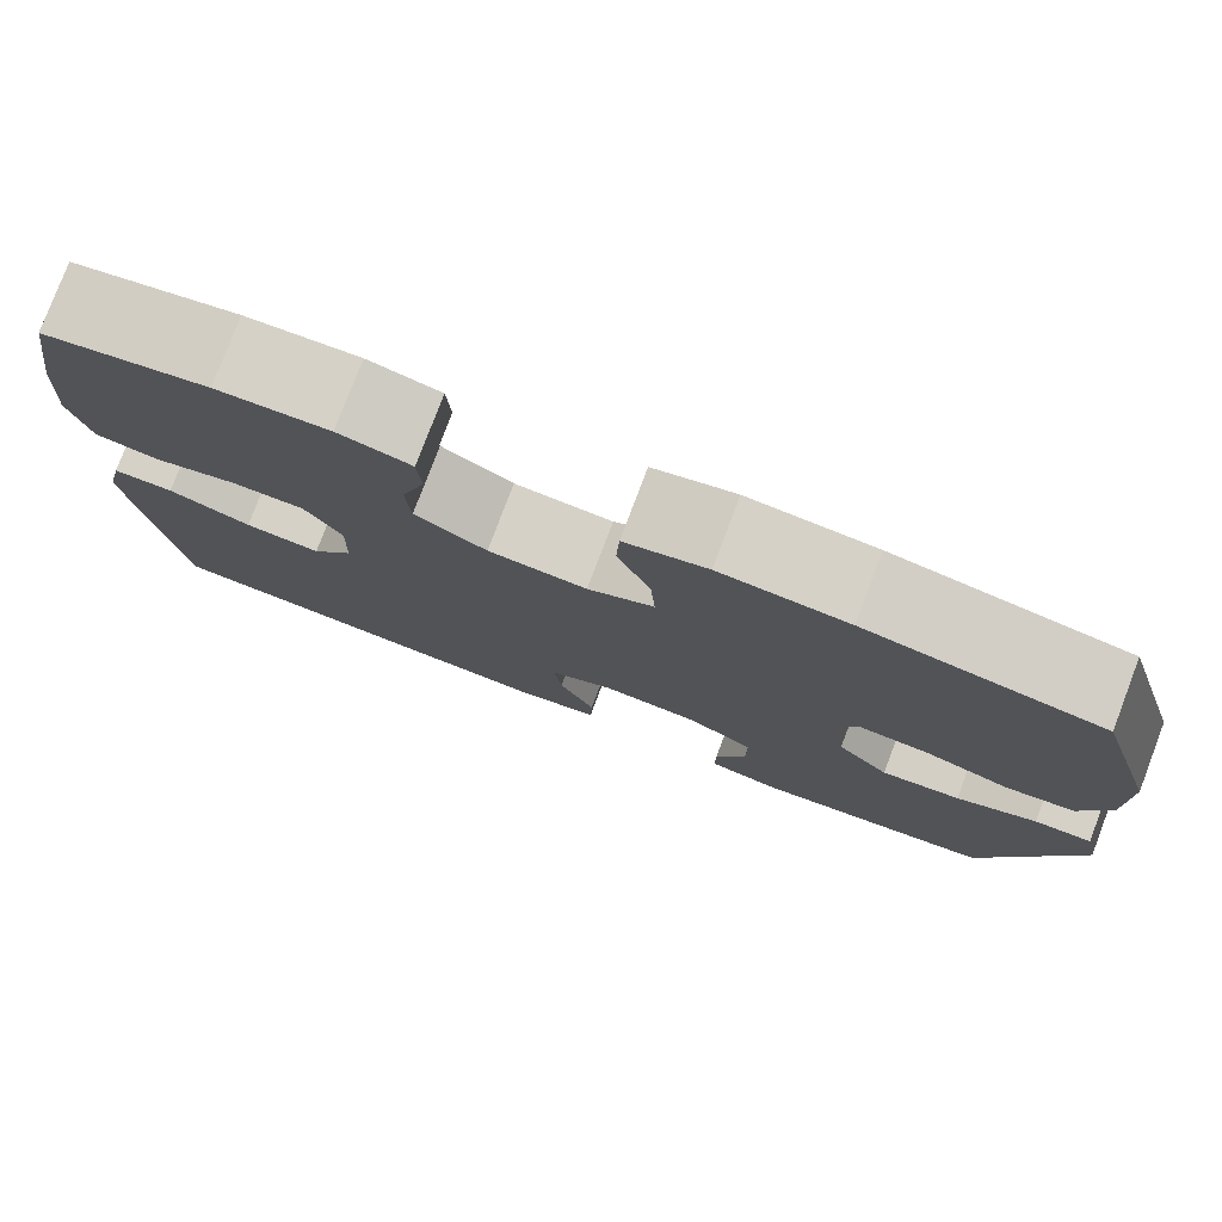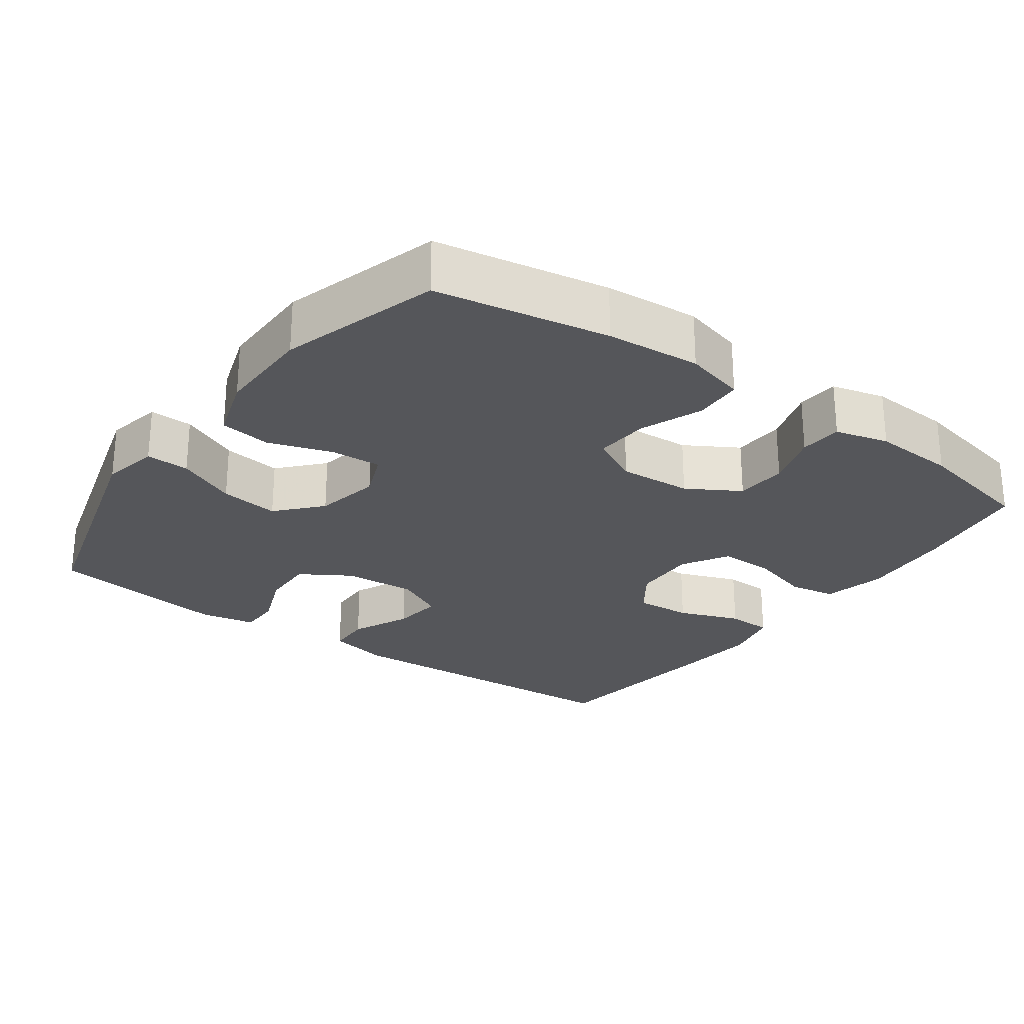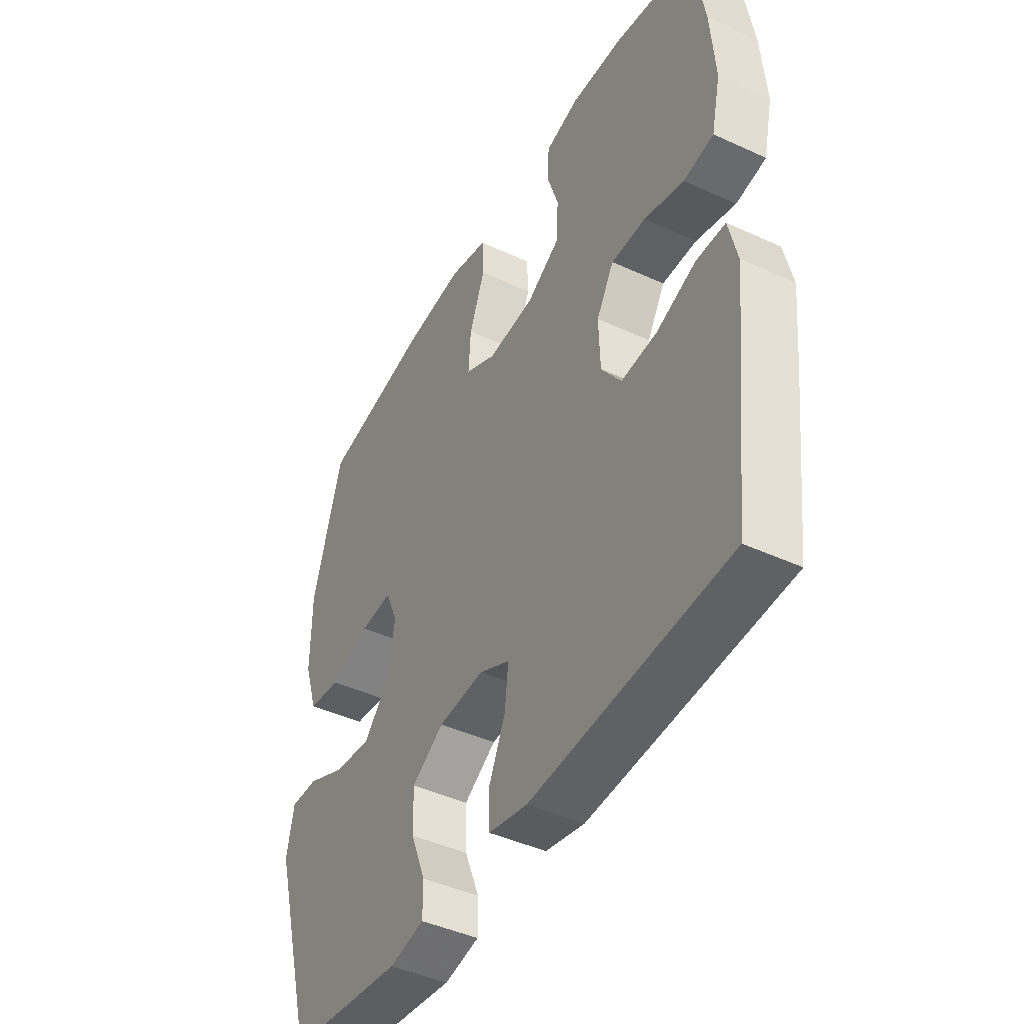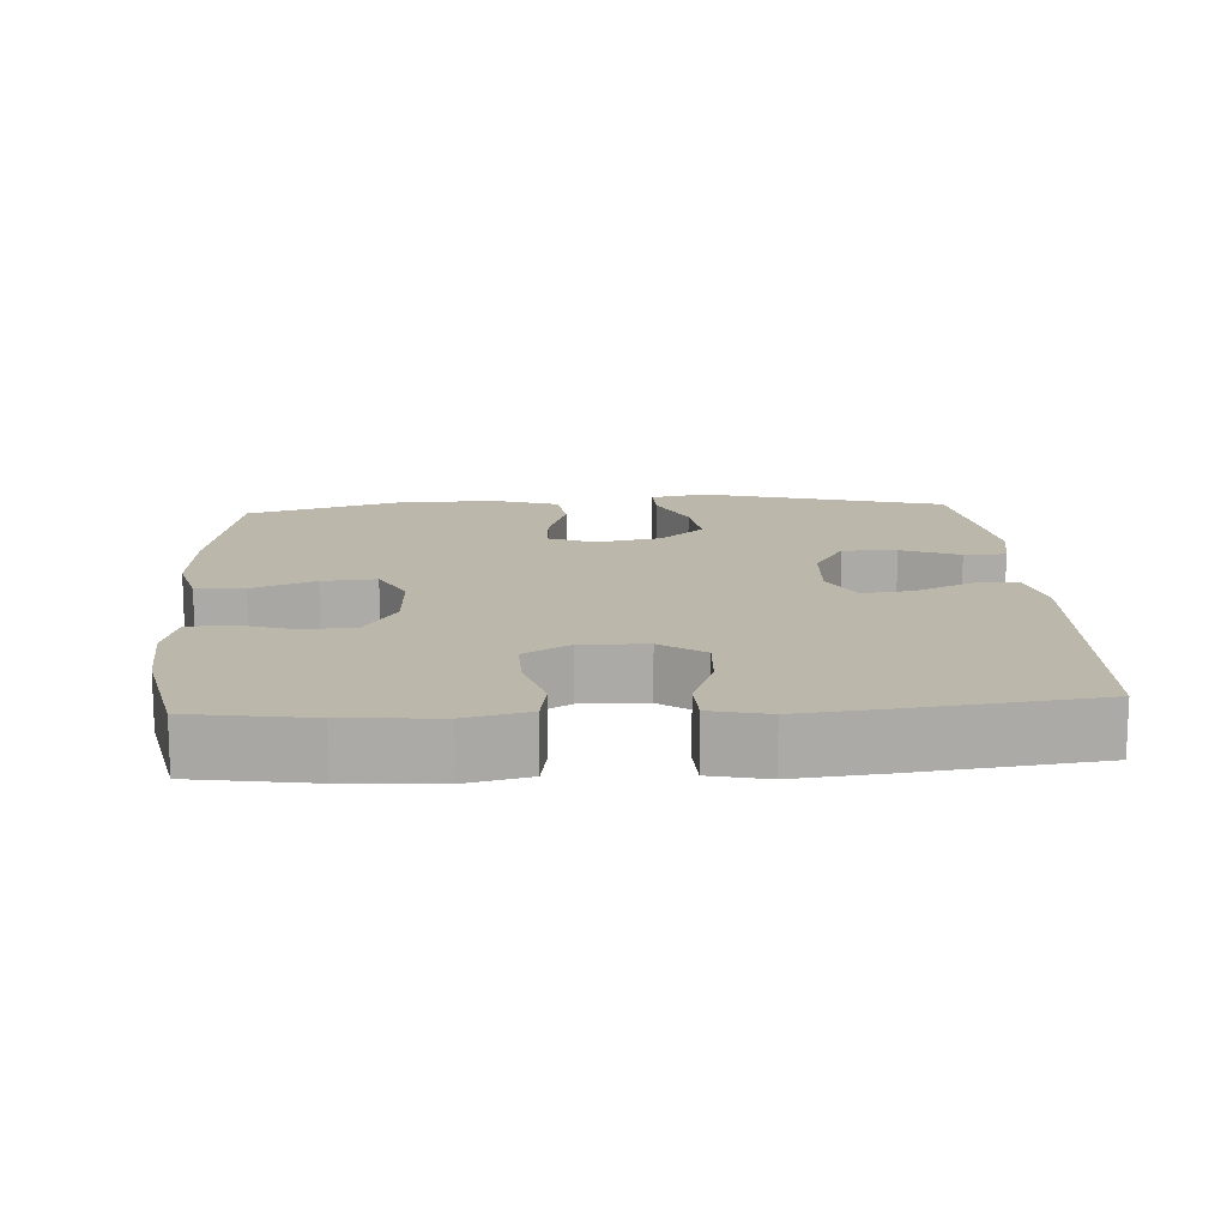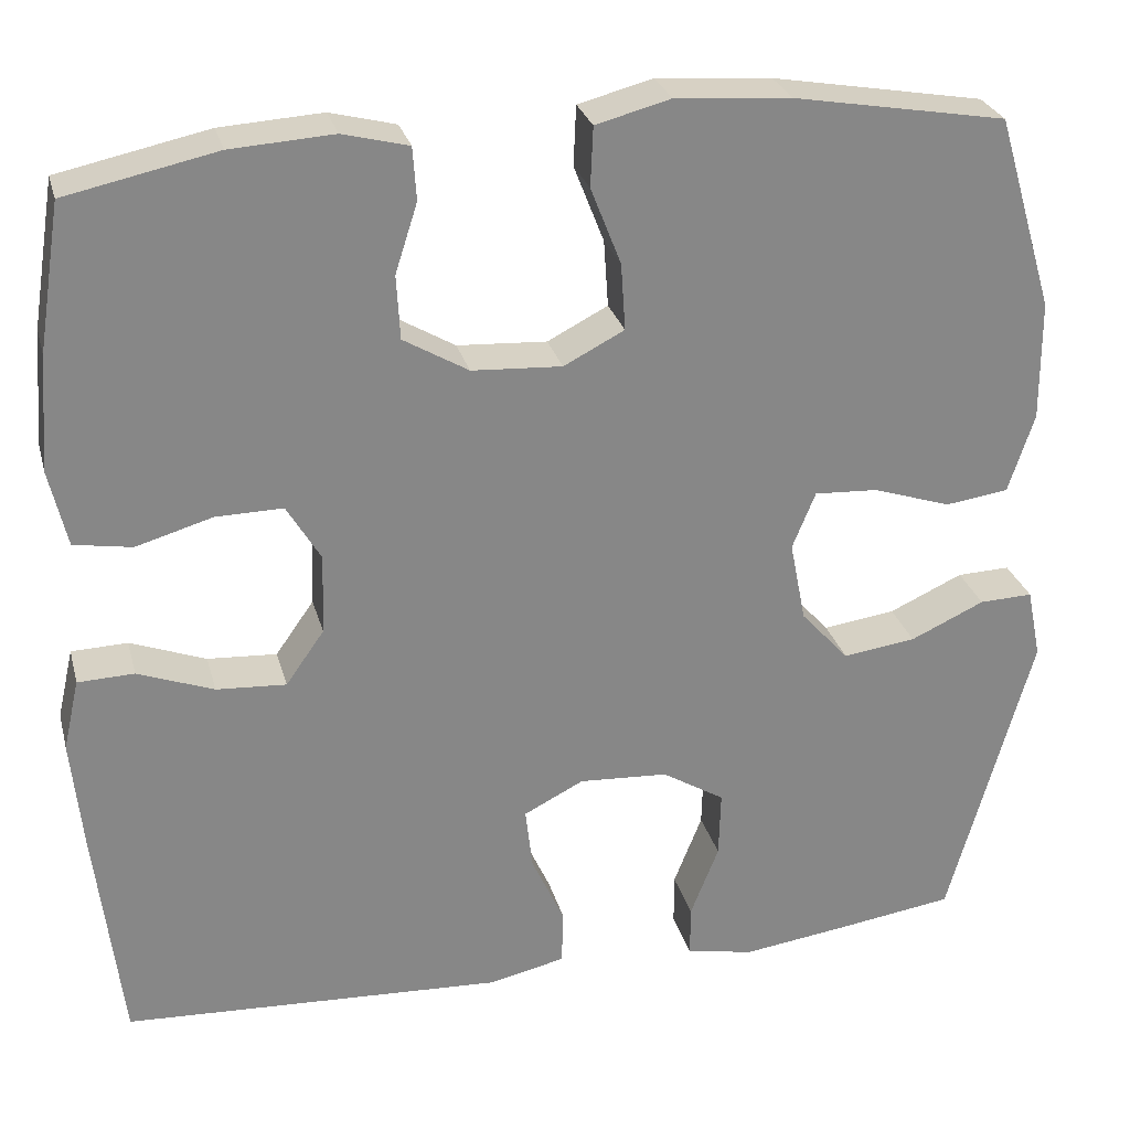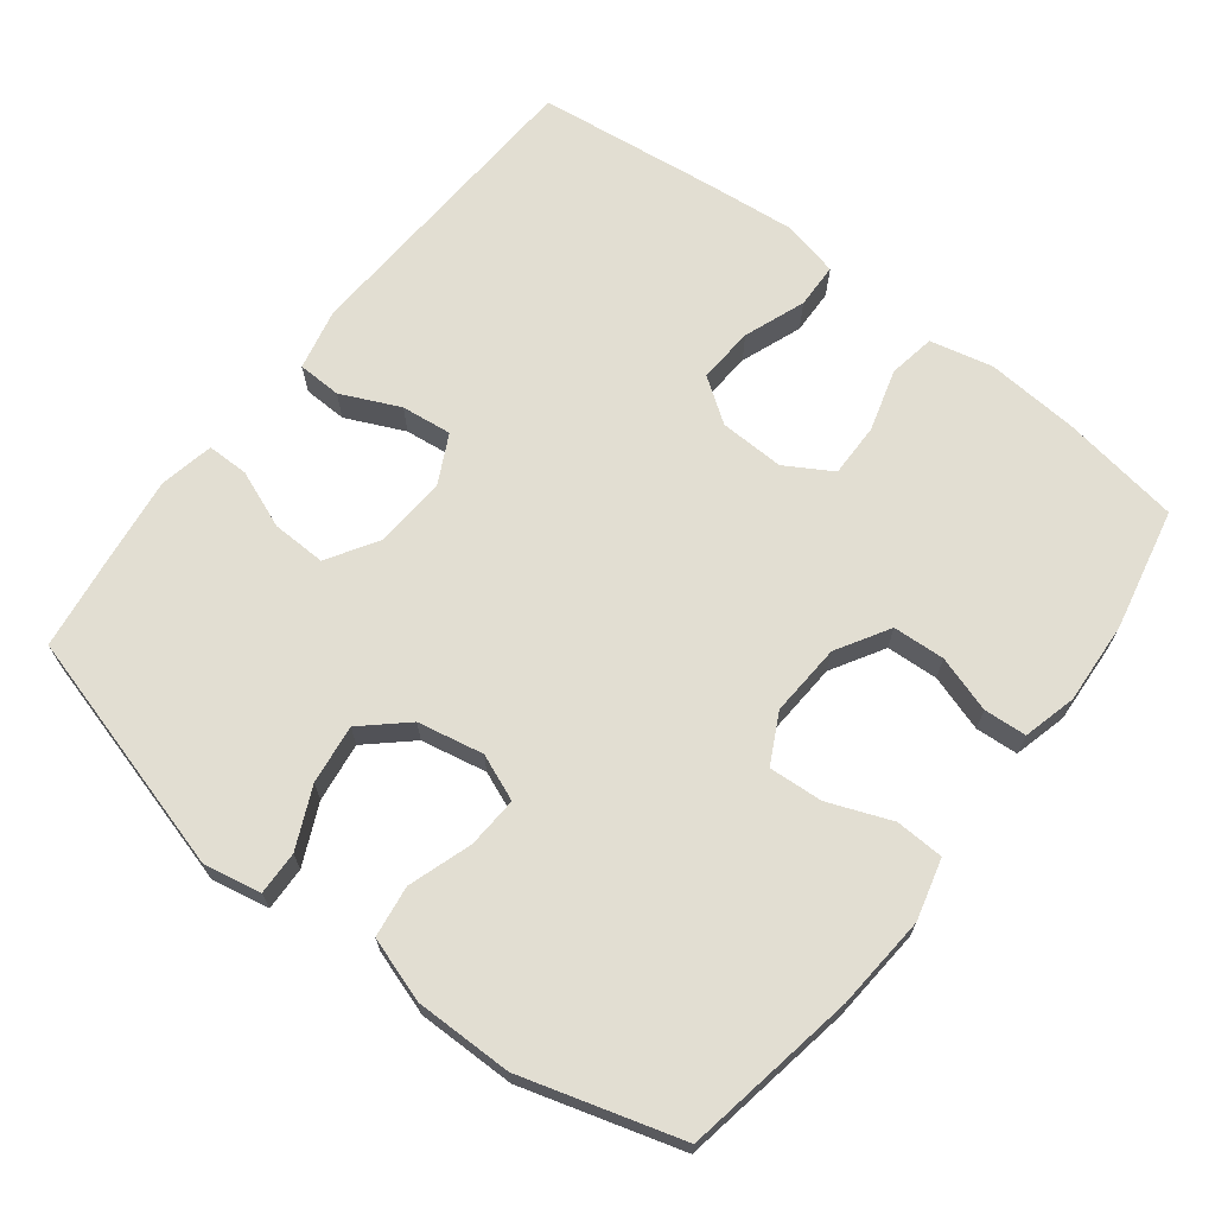
<metadata>
{"format":"obj","ext":"obj","renderer":"f3d","projection":"perspective","resolution":1024,"background":"white","views":[{"elev":79.0,"azim":-159.2,"up":"+Z"},{"elev":-25.9,"azim":-35.8,"up":"+Y"},{"elev":-44.2,"azim":61.7,"up":"+Z"},{"elev":14.2,"azim":86.3,"up":"+Y"},{"elev":27.6,"azim":165.7,"up":"+Z"},{"elev":68.0,"azim":-52.3,"up":"+Y"}]}
</metadata>
<code>
v 0.5 0.07 -0.5
v 0.072 0.07 -0.522
v -0.013 0.07 -0.503
v -0.015 0.07 -0.442
v 0.022 0.07 -0.361
v 0.03 0.07 -0.291
v -0.037 0.07 -0.257
v -0.137 0.07 -0.263
v -0.207 0.07 -0.306
v -0.205 0.07 -0.381
v -0.173 0.07 -0.462
v -0.173 0.07 -0.52
v -0.249 0.07 -0.535
v -0.369 0.07 -0.519
v -0.5 0.07 -0.5
v -0.594 0.07 -0.163
v -0.578 0.07 -0.084
v -0.518 0.07 -0.086
v -0.435 0.07 -0.124
v -0.353 0.07 -0.135
v -0.299 0.07 -0.075
v -0.281 0.07 0.016
v -0.307 0.07 0.08
v -0.378 0.07 0.076
v -0.466 0.07 0.047
v -0.537 0.07 0.057
v -0.566 0.07 0.146
v -0.565 0.07 0.281
v -0.5 0.07 0.5
v -0.261 0.07 0.542
v -0.131 0.07 0.552
v -0.047 0.07 0.53
v -0.044 0.07 0.463
v -0.078 0.07 0.376
v -0.083 0.07 0.301
v -0.015 0.07 0.266
v 0.086 0.07 0.272
v 0.159 0.07 0.315
v 0.163 0.07 0.387
v 0.138 0.07 0.465
v 0.142 0.07 0.524
v 0.216 0.07 0.543
v 0.331 0.07 0.536
v 0.5 0.07 0.5
v 0.526 0.07 0.336
v 0.536 0.07 0.207
v 0.516 0.07 0.12
v 0.451 0.07 0.109
v 0.365 0.07 0.134
v 0.29 0.07 0.135
v 0.252 0.07 0.071
v 0.255 0.07 -0.019
v 0.298 0.07 -0.08
v 0.376 0.07 -0.075
v 0.461 0.07 -0.043
v 0.524 0.07 -0.045
v 0.542 0.07 -0.124
v 0.53 0.07 -0.246
v 0.5 0 -0.5
v 0.072 0 -0.522
v -0.013 0 -0.503
v -0.015 0 -0.442
v 0.022 0 -0.361
v 0.03 0 -0.291
v -0.037 0 -0.257
v -0.137 0 -0.263
v -0.207 0 -0.306
v -0.205 0 -0.381
v -0.173 0 -0.462
v -0.173 0 -0.52
v -0.249 0 -0.535
v -0.369 0 -0.519
v -0.5 0 -0.5
v -0.594 0 -0.163
v -0.578 0 -0.084
v -0.518 0 -0.086
v -0.435 0 -0.124
v -0.353 0 -0.135
v -0.299 0 -0.075
v -0.281 0 0.016
v -0.307 0 0.08
v -0.378 0 0.076
v -0.466 0 0.047
v -0.537 0 0.057
v -0.566 0 0.146
v -0.565 0 0.281
v -0.5 0 0.5
v -0.261 0 0.542
v -0.131 0 0.552
v -0.047 0 0.53
v -0.044 0 0.463
v -0.078 0 0.376
v -0.083 0 0.301
v -0.015 0 0.266
v 0.086 0 0.272
v 0.159 0 0.315
v 0.163 0 0.387
v 0.138 0 0.465
v 0.142 0 0.524
v 0.216 0 0.543
v 0.331 0 0.536
v 0.5 0 0.5
v 0.526 0 0.336
v 0.536 0 0.207
v 0.516 0 0.12
v 0.451 0 0.109
v 0.365 0 0.134
v 0.29 0 0.135
v 0.252 0 0.071
v 0.255 0 -0.019
v 0.298 0 -0.08
v 0.376 0 -0.075
v 0.461 0 -0.043
v 0.524 0 -0.045
v 0.542 0 -0.124
v 0.53 0 -0.246
f 54 55 56 57
f 53 54 57 58
f 46 47 48 49
f 46 49 50
f 45 46 50
f 44 45 50
f 43 44 50 51
f 39 40 41 42
f 38 39 42 43
f 31 32 33 34
f 31 34 35
f 30 31 35
f 29 30 35
f 28 29 35 36
f 24 25 26 27
f 23 24 27 28
f 16 17 18 19
f 16 19 20
f 15 16 20
f 14 15 20 21
f 10 11 12 13
f 9 10 13 14
f 2 3 4 5
f 2 5 6
f 53 58 1 2
f 52 53 2 6
f 51 52 6 7
f 38 43 51 7
f 37 38 7 8
f 36 37 8 9
f 23 28 36
f 22 23 36
f 21 22 36
f 9 14 21 36
f 115 114 113 112
f 116 115 112 111
f 107 106 105 104
f 108 107 104
f 108 104 103
f 108 103 102
f 109 108 102 101
f 100 99 98 97
f 101 100 97 96
f 92 91 90 89
f 93 92 89
f 93 89 88
f 93 88 87
f 94 93 87 86
f 85 84 83 82
f 86 85 82 81
f 77 76 75 74
f 78 77 74
f 78 74 73
f 79 78 73 72
f 71 70 69 68
f 72 71 68 67
f 63 62 61 60
f 64 63 60
f 60 59 116 111
f 64 60 111 110
f 65 64 110 109
f 65 109 101 96
f 66 65 96 95
f 67 66 95 94
f 94 86 81
f 94 81 80
f 94 80 79
f 94 79 72 67
f 1 59 60 2
f 2 60 61 3
f 3 61 62 4
f 4 62 63 5
f 5 63 64 6
f 6 64 65 7
f 7 65 66 8
f 8 66 67 9
f 9 67 68 10
f 10 68 69 11
f 11 69 70 12
f 12 70 71 13
f 13 71 72 14
f 14 72 73 15
f 15 73 74 16
f 16 74 75 17
f 17 75 76 18
f 18 76 77 19
f 19 77 78 20
f 20 78 79 21
f 21 79 80 22
f 22 80 81 23
f 23 81 82 24
f 24 82 83 25
f 25 83 84 26
f 26 84 85 27
f 27 85 86 28
f 28 86 87 29
f 29 87 88 30
f 30 88 89 31
f 31 89 90 32
f 32 90 91 33
f 33 91 92 34
f 34 92 93 35
f 35 93 94 36
f 36 94 95 37
f 37 95 96 38
f 38 96 97 39
f 39 97 98 40
f 40 98 99 41
f 41 99 100 42
f 42 100 101 43
f 43 101 102 44
f 44 102 103 45
f 45 103 104 46
f 46 104 105 47
f 47 105 106 48
f 48 106 107 49
f 49 107 108 50
f 50 108 109 51
f 51 109 110 52
f 52 110 111 53
f 53 111 112 54
f 54 112 113 55
f 55 113 114 56
f 56 114 115 57
f 57 115 116 58
f 58 116 59 1

</code>
